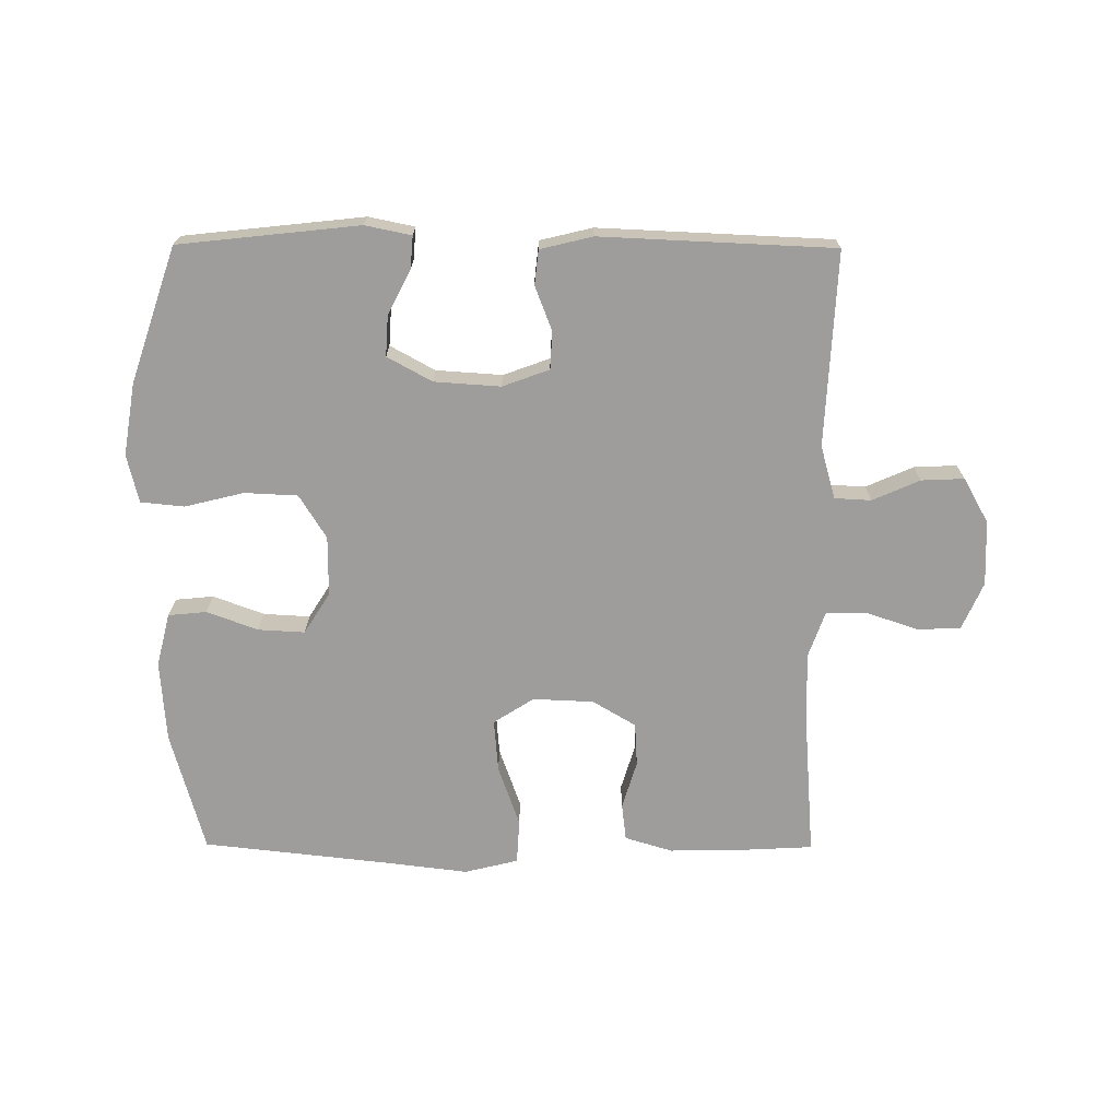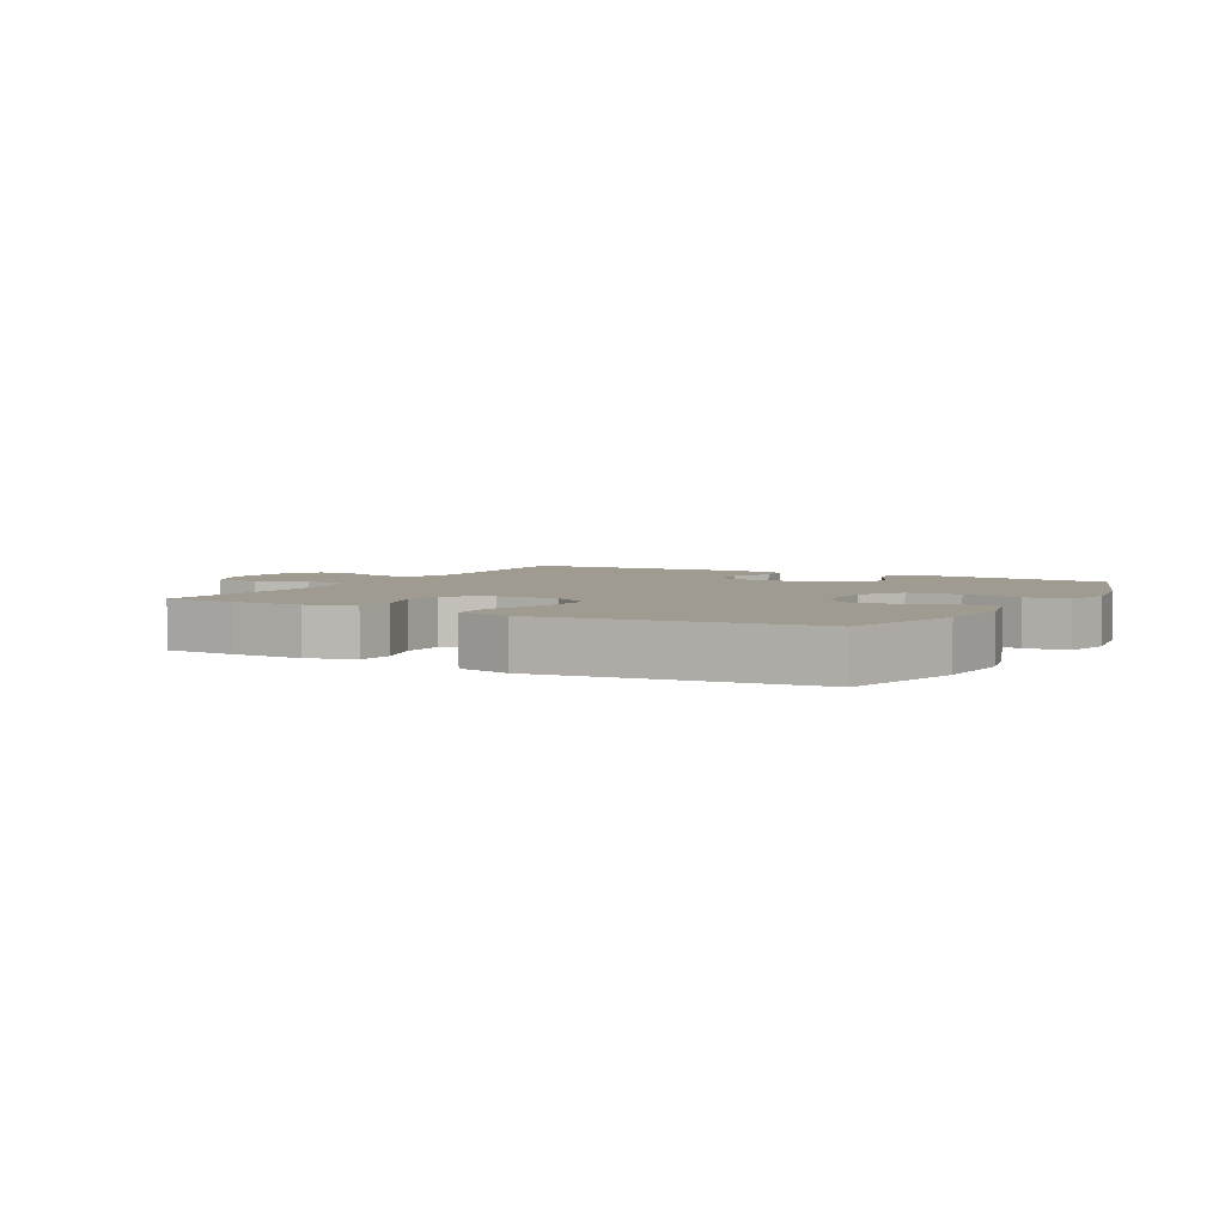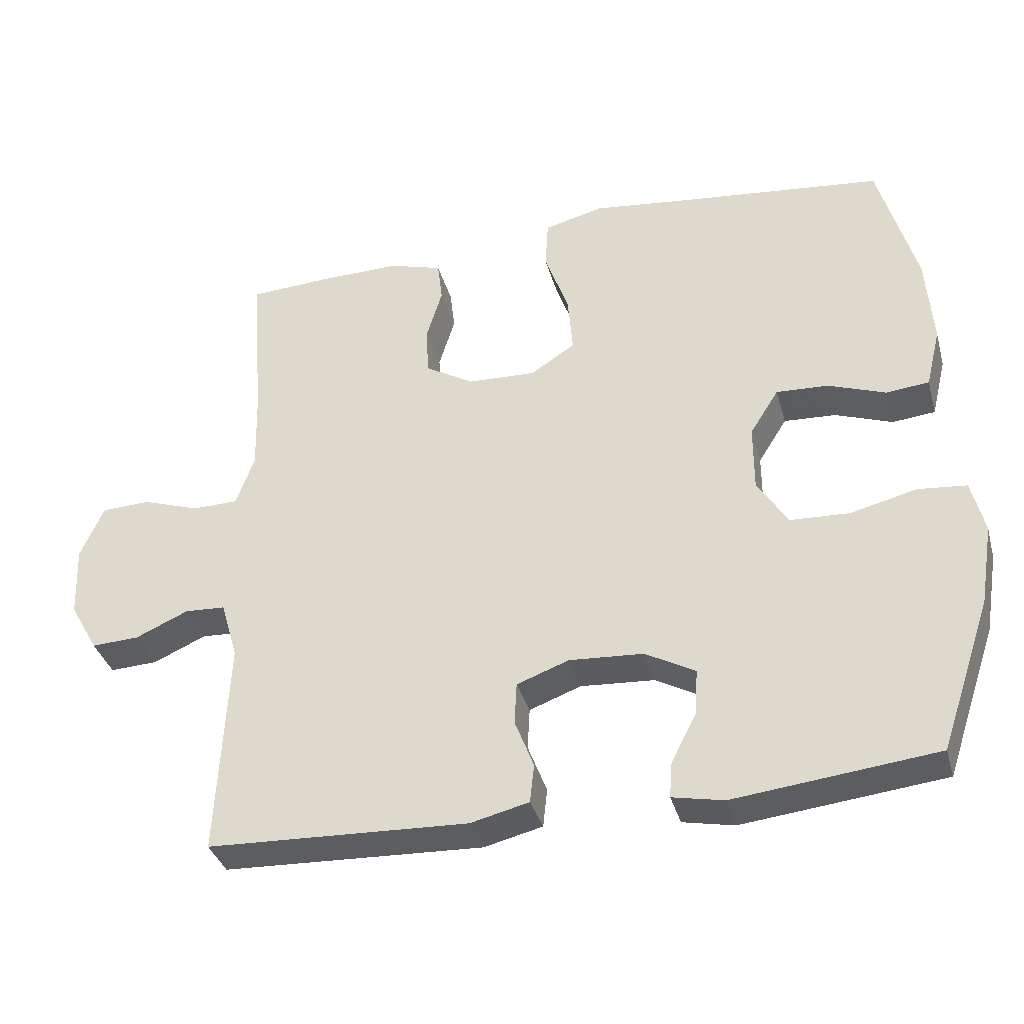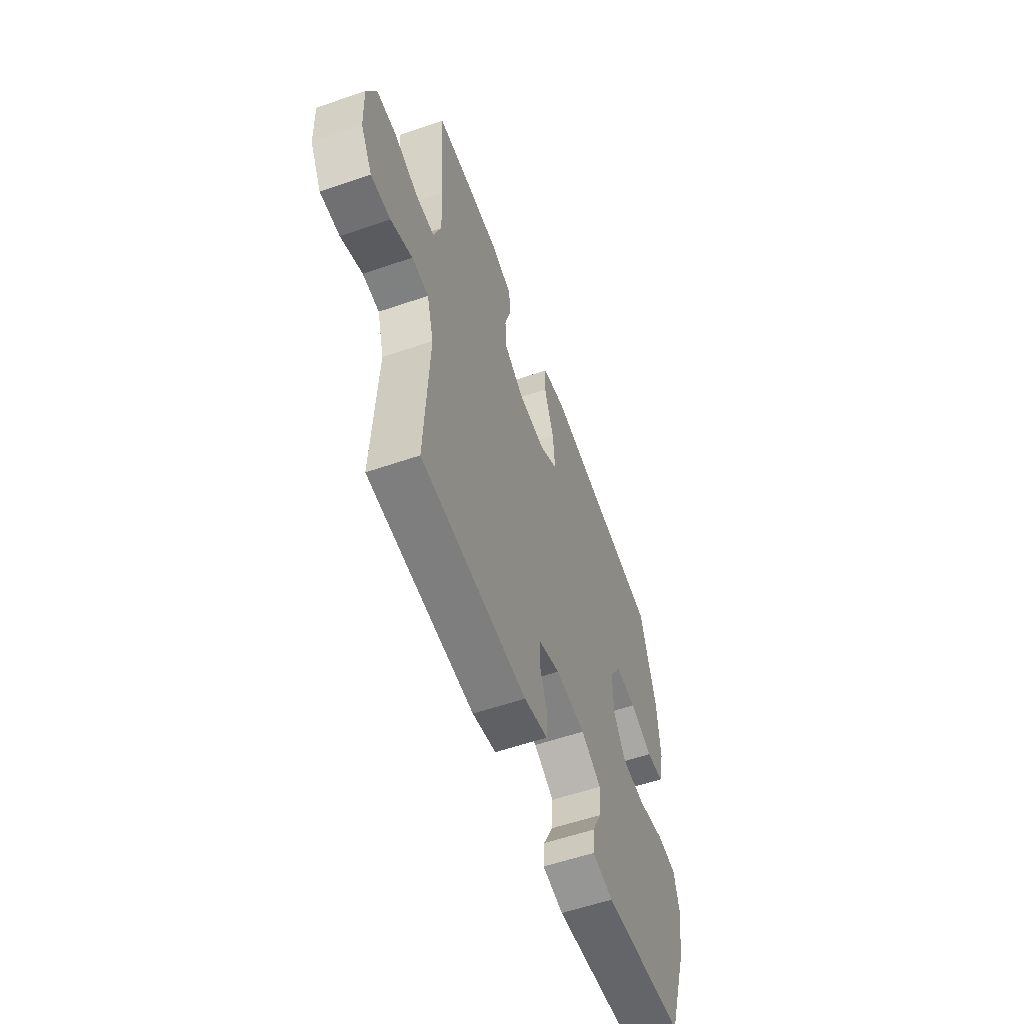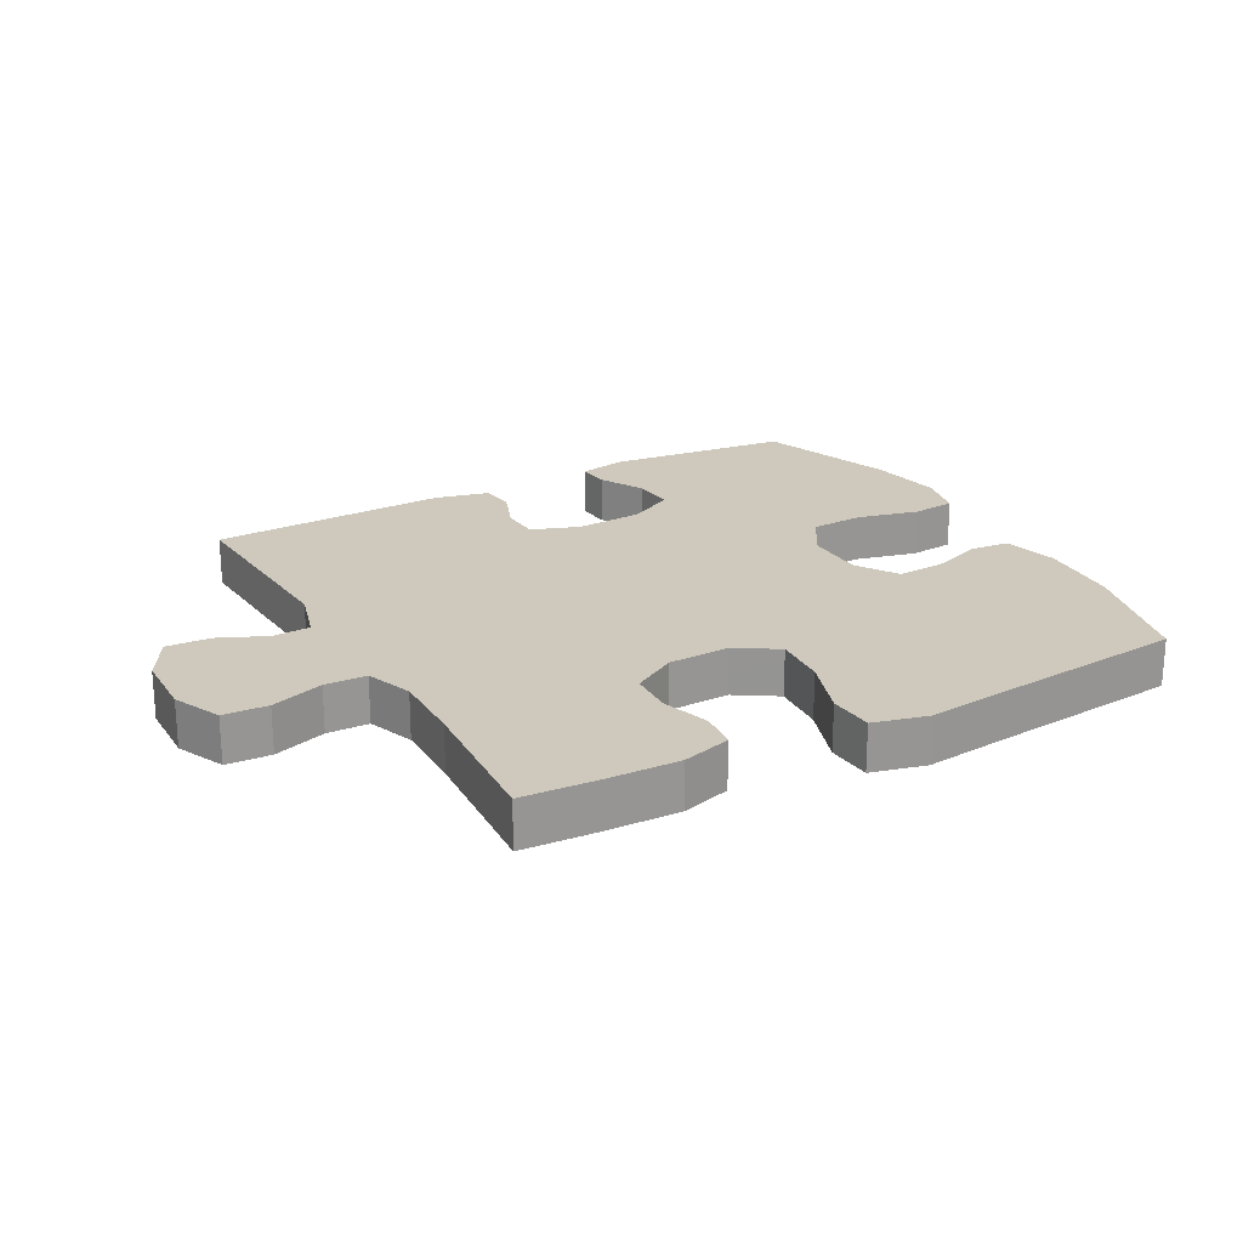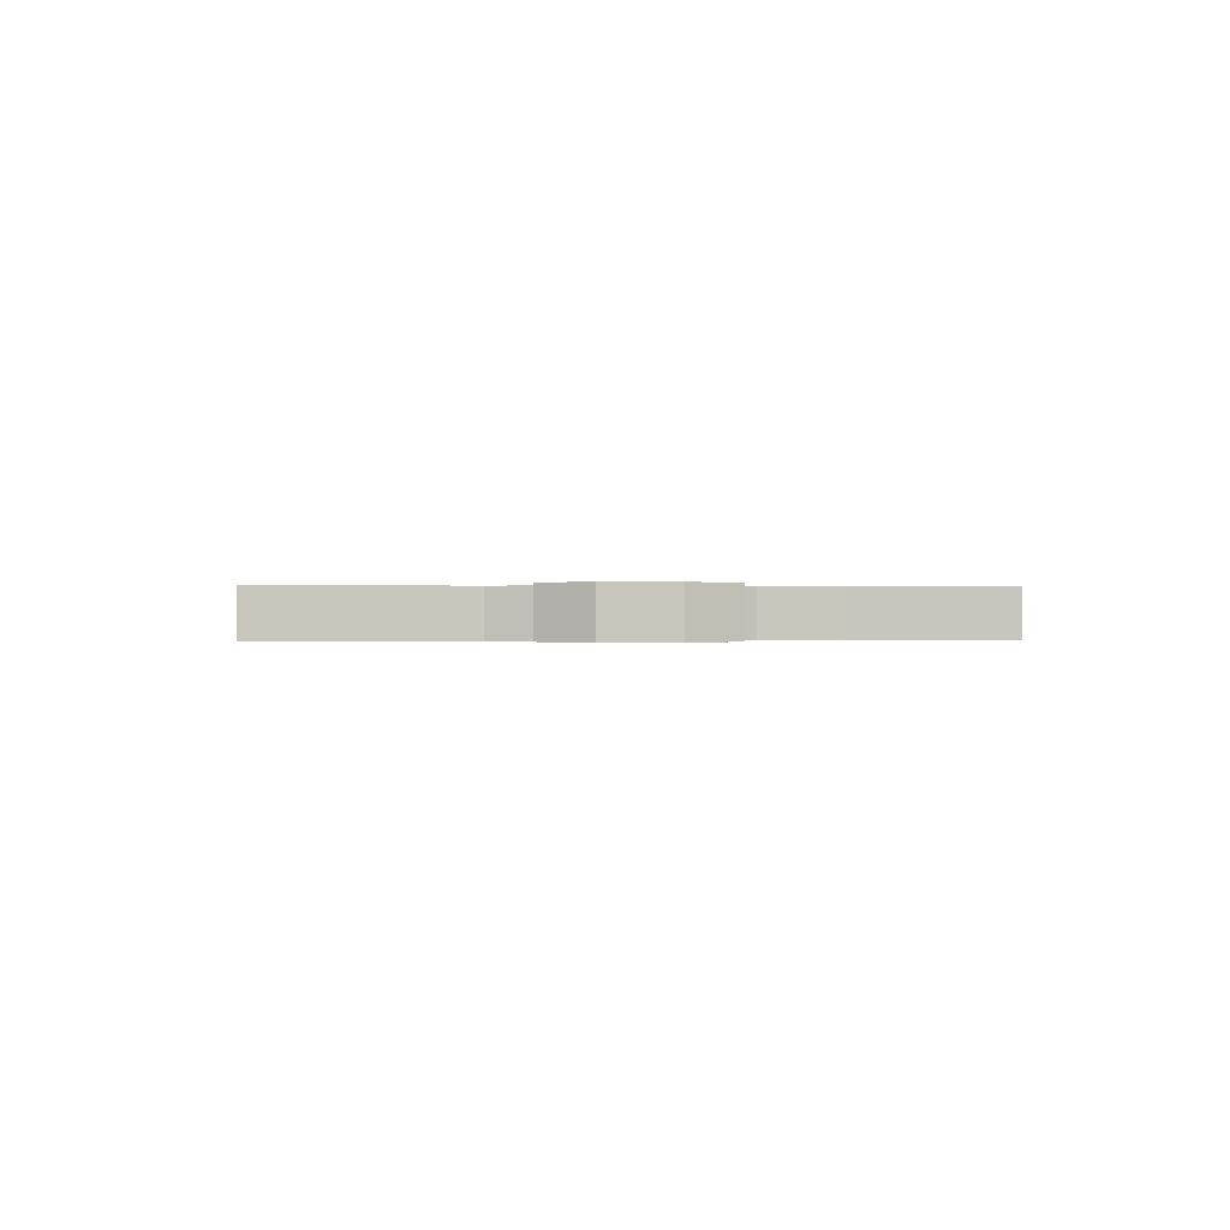
<metadata>
{"format":"obj","ext":"obj","renderer":"f3d","projection":"perspective","resolution":1024,"background":"white","views":[{"elev":-70.4,"azim":179.7,"up":"+Y"},{"elev":4.1,"azim":28.9,"up":"+Y"},{"elev":-36.1,"azim":15.1,"up":"+Z"},{"elev":-57.3,"azim":-70.3,"up":"+Z"},{"elev":22.4,"azim":-29.0,"up":"+Y"},{"elev":-0.3,"azim":-94.8,"up":"+Y"}]}
</metadata>
<code>
v -0.5 0.07 -0.5
v -0.485 0.07 -0.191
v -0.509 0.07 -0.107
v -0.567 0.07 -0.104
v -0.642 0.07 -0.137
v -0.71 0.07 -0.14
v -0.75 0.07 -0.069
v -0.754 0.07 0.034
v -0.721 0.07 0.109
v -0.652 0.07 0.112
v -0.57 0.07 0.084
v -0.505 0.07 0.085
v -0.479 0.07 0.158
v -0.482 0.07 0.271
v -0.5 0.07 0.5
v -0.385 0.07 0.506
v -0.269 0.07 0.508
v -0.193 0.07 0.485
v -0.186 0.07 0.426
v -0.209 0.07 0.35
v -0.205 0.07 0.281
v -0.136 0.07 0.24
v -0.04 0.07 0.236
v 0.024 0.07 0.277
v 0.017 0.07 0.361
v -0.017 0.07 0.457
v -0.013 0.07 0.528
v 0.072 0.07 0.549
v 0.203 0.07 0.533
v 0.5 0.07 0.5
v 0.553 0.07 0.307
v 0.562 0.07 0.179
v 0.541 0.07 0.094
v 0.48 0.07 0.088
v 0.399 0.07 0.118
v 0.325 0.07 0.122
v 0.284 0.07 0.057
v 0.284 0.07 -0.038
v 0.327 0.07 -0.107
v 0.411 0.07 -0.111
v 0.505 0.07 -0.088
v 0.574 0.07 -0.095
v 0.592 0.07 -0.171
v 0.573 0.07 -0.286
v 0.5 0.07 -0.5
v 0.214 0.07 -0.531
v 0.141 0.07 -0.516
v 0.145 0.07 -0.465
v 0.181 0.07 -0.395
v 0.185 0.07 -0.33
v 0.114 0.07 -0.291
v 0.009 0.07 -0.284
v -0.065 0.07 -0.311
v -0.068 0.07 -0.371
v -0.041 0.07 -0.441
v -0.047 0.07 -0.496
v -0.13 0.07 -0.516
v -0.5 0 -0.5
v -0.485 0 -0.191
v -0.509 0 -0.107
v -0.567 0 -0.104
v -0.642 0 -0.137
v -0.71 0 -0.14
v -0.75 0 -0.069
v -0.754 0 0.034
v -0.721 0 0.109
v -0.652 0 0.112
v -0.57 0 0.084
v -0.505 0 0.085
v -0.479 0 0.158
v -0.482 0 0.271
v -0.5 0 0.5
v -0.385 0 0.506
v -0.269 0 0.508
v -0.193 0 0.485
v -0.186 0 0.426
v -0.209 0 0.35
v -0.205 0 0.281
v -0.136 0 0.24
v -0.04 0 0.236
v 0.024 0 0.277
v 0.017 0 0.361
v -0.017 0 0.457
v -0.013 0 0.528
v 0.072 0 0.549
v 0.203 0 0.533
v 0.5 0 0.5
v 0.553 0 0.307
v 0.562 0 0.179
v 0.541 0 0.094
v 0.48 0 0.088
v 0.399 0 0.118
v 0.325 0 0.122
v 0.284 0 0.057
v 0.284 0 -0.038
v 0.327 0 -0.107
v 0.411 0 -0.111
v 0.505 0 -0.088
v 0.574 0 -0.095
v 0.592 0 -0.171
v 0.573 0 -0.286
v 0.5 0 -0.5
v 0.214 0 -0.531
v 0.141 0 -0.516
v 0.145 0 -0.465
v 0.181 0 -0.395
v 0.185 0 -0.33
v 0.114 0 -0.291
v 0.009 0 -0.284
v -0.065 0 -0.311
v -0.068 0 -0.371
v -0.041 0 -0.441
v -0.047 0 -0.496
v -0.13 0 -0.516
f 54 55 56 57
f 53 54 57 1
f 46 47 48 49
f 46 49 50
f 45 46 50
f 44 45 50 51
f 40 41 42 43
f 39 40 43 44
f 32 33 34 35
f 32 35 36
f 29 30 31 32
f 29 32 36
f 28 29 36 37
f 25 26 27 28
f 24 25 28 37
f 17 18 19 20
f 17 20 21
f 14 15 16 17
f 13 14 17 21
f 12 13 21 22
f 8 9 10 11
f 8 11 12
f 7 8 12
f 4 5 6 7
f 3 4 7 12
f 2 3 12 22
f 53 1 2 22
f 39 44 51 52
f 38 39 52 53
f 23 24 37 38
f 22 23 38 53
f 114 113 112 111
f 58 114 111 110
f 106 105 104 103
f 107 106 103
f 107 103 102
f 108 107 102 101
f 100 99 98 97
f 101 100 97 96
f 92 91 90 89
f 93 92 89
f 89 88 87 86
f 93 89 86
f 94 93 86 85
f 85 84 83 82
f 94 85 82 81
f 77 76 75 74
f 78 77 74
f 74 73 72 71
f 78 74 71 70
f 79 78 70 69
f 68 67 66 65
f 69 68 65
f 69 65 64
f 64 63 62 61
f 69 64 61 60
f 79 69 60 59
f 79 59 58 110
f 109 108 101 96
f 110 109 96 95
f 95 94 81 80
f 110 95 80 79
f 1 58 59 2
f 2 59 60 3
f 3 60 61 4
f 4 61 62 5
f 5 62 63 6
f 6 63 64 7
f 7 64 65 8
f 8 65 66 9
f 9 66 67 10
f 10 67 68 11
f 11 68 69 12
f 12 69 70 13
f 13 70 71 14
f 14 71 72 15
f 15 72 73 16
f 16 73 74 17
f 17 74 75 18
f 18 75 76 19
f 19 76 77 20
f 20 77 78 21
f 21 78 79 22
f 22 79 80 23
f 23 80 81 24
f 24 81 82 25
f 25 82 83 26
f 26 83 84 27
f 27 84 85 28
f 28 85 86 29
f 29 86 87 30
f 30 87 88 31
f 31 88 89 32
f 32 89 90 33
f 33 90 91 34
f 34 91 92 35
f 35 92 93 36
f 36 93 94 37
f 37 94 95 38
f 38 95 96 39
f 39 96 97 40
f 40 97 98 41
f 41 98 99 42
f 42 99 100 43
f 43 100 101 44
f 44 101 102 45
f 45 102 103 46
f 46 103 104 47
f 47 104 105 48
f 48 105 106 49
f 49 106 107 50
f 50 107 108 51
f 51 108 109 52
f 52 109 110 53
f 53 110 111 54
f 54 111 112 55
f 55 112 113 56
f 56 113 114 57
f 57 114 58 1

</code>
